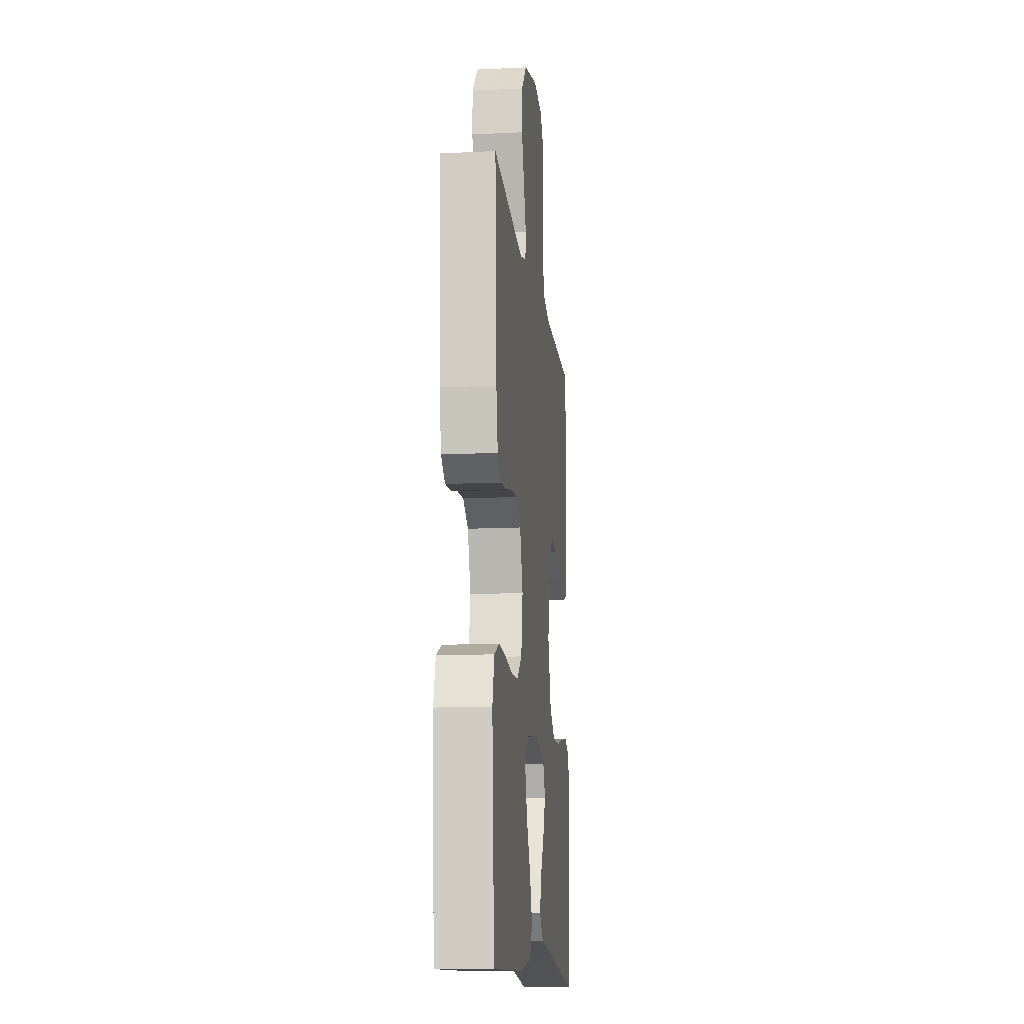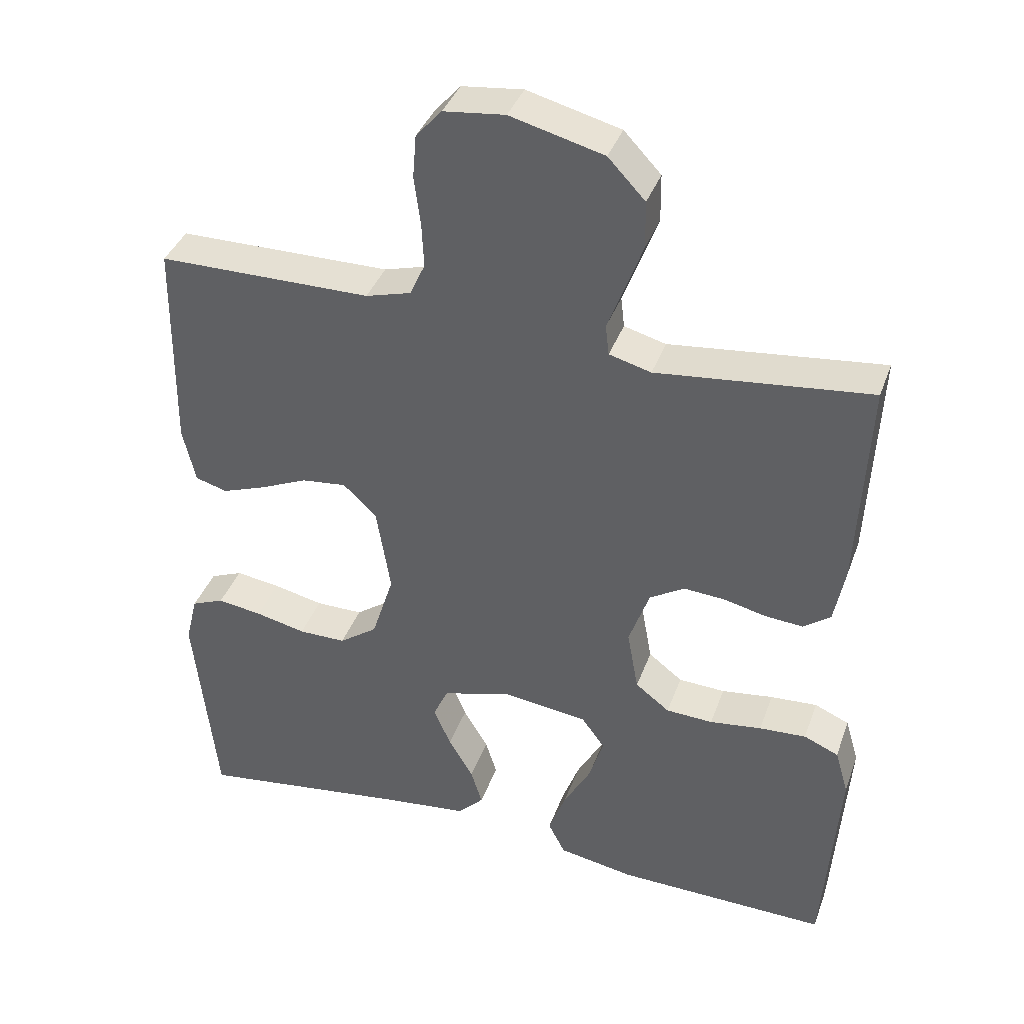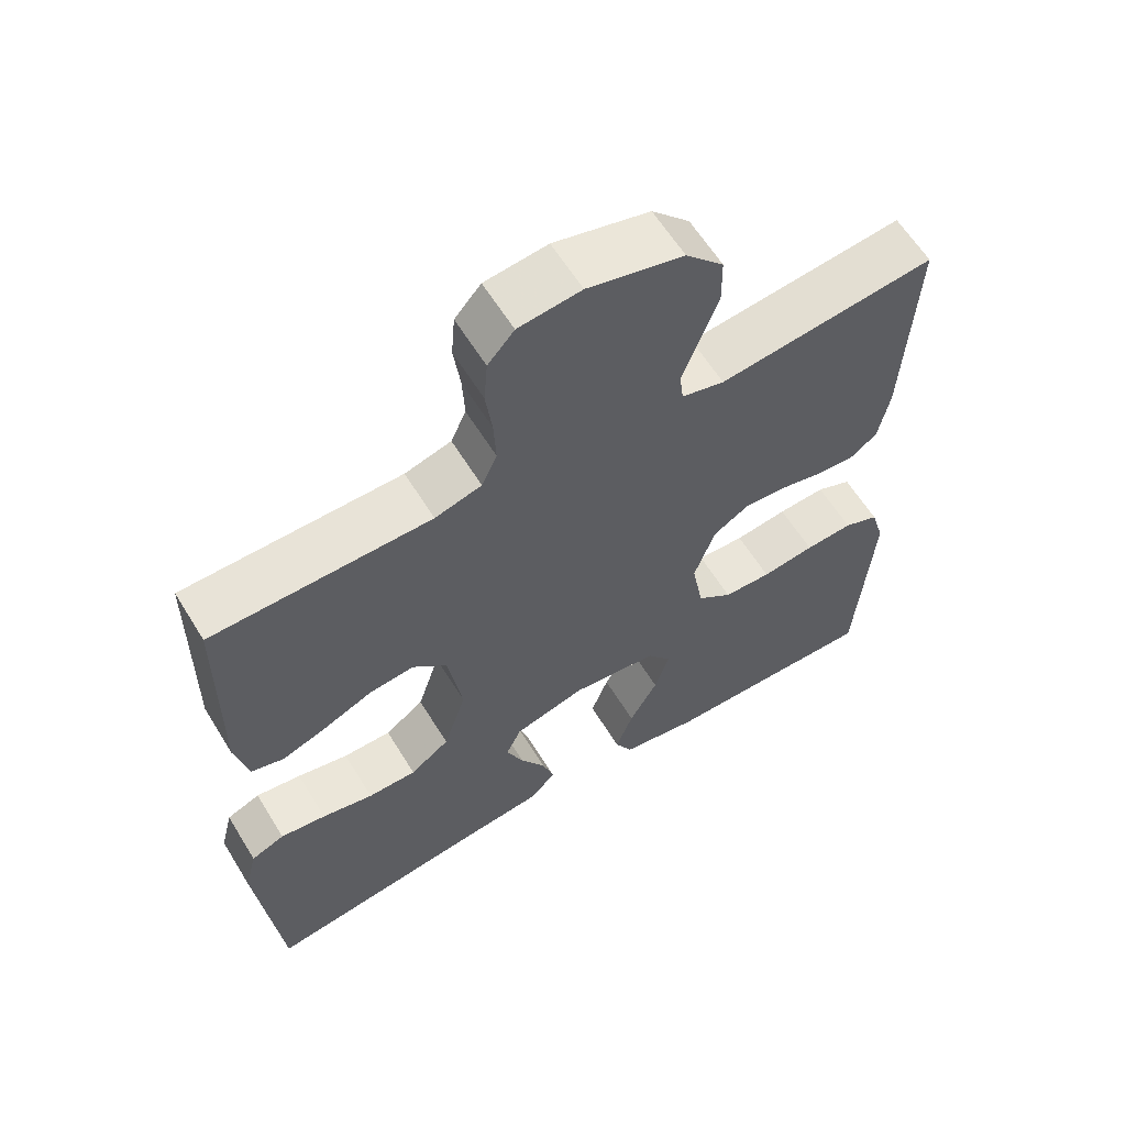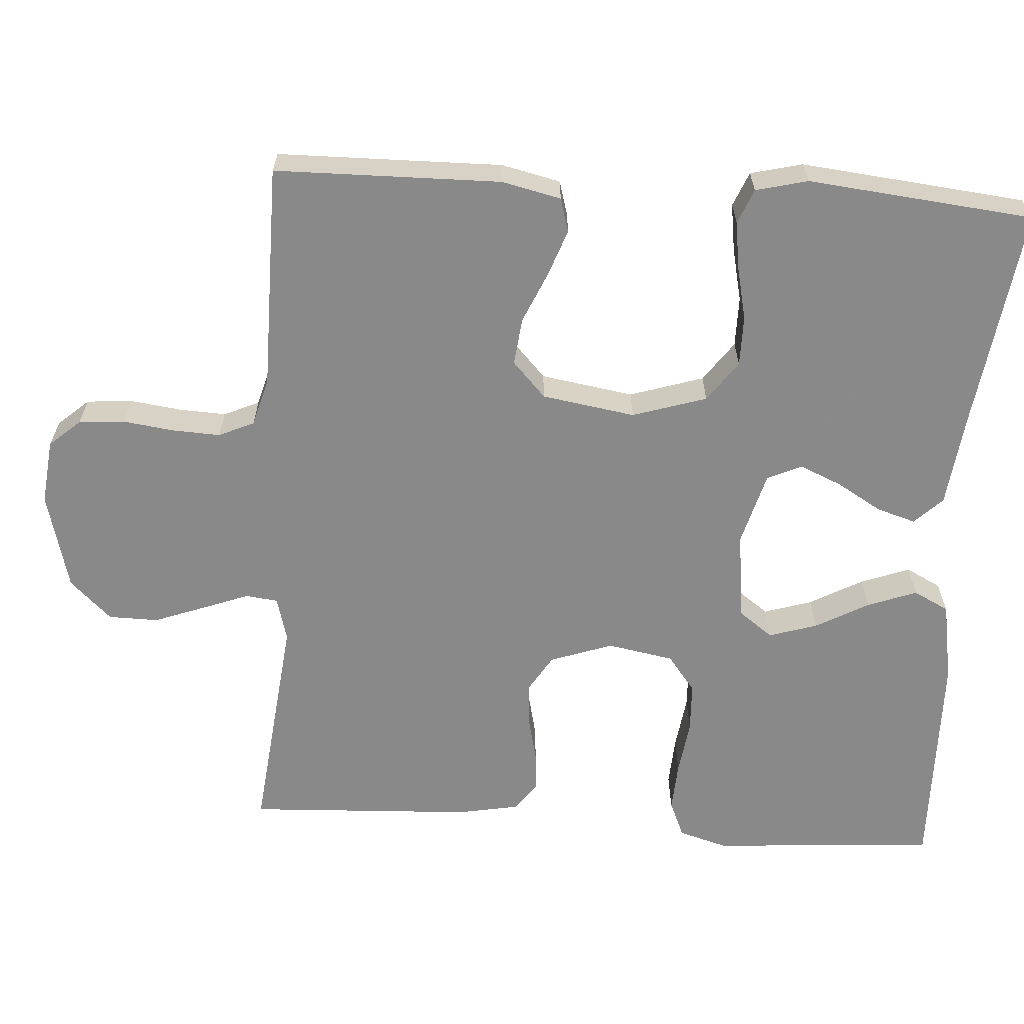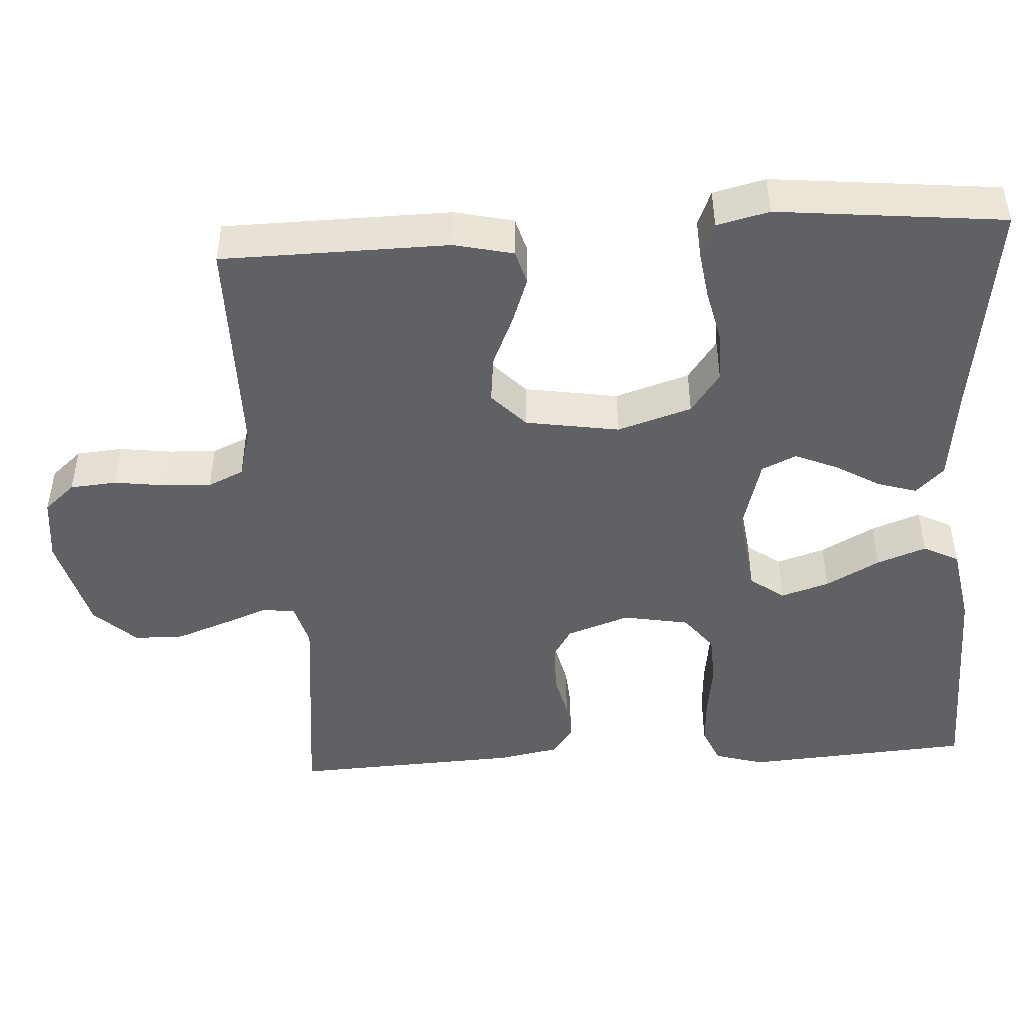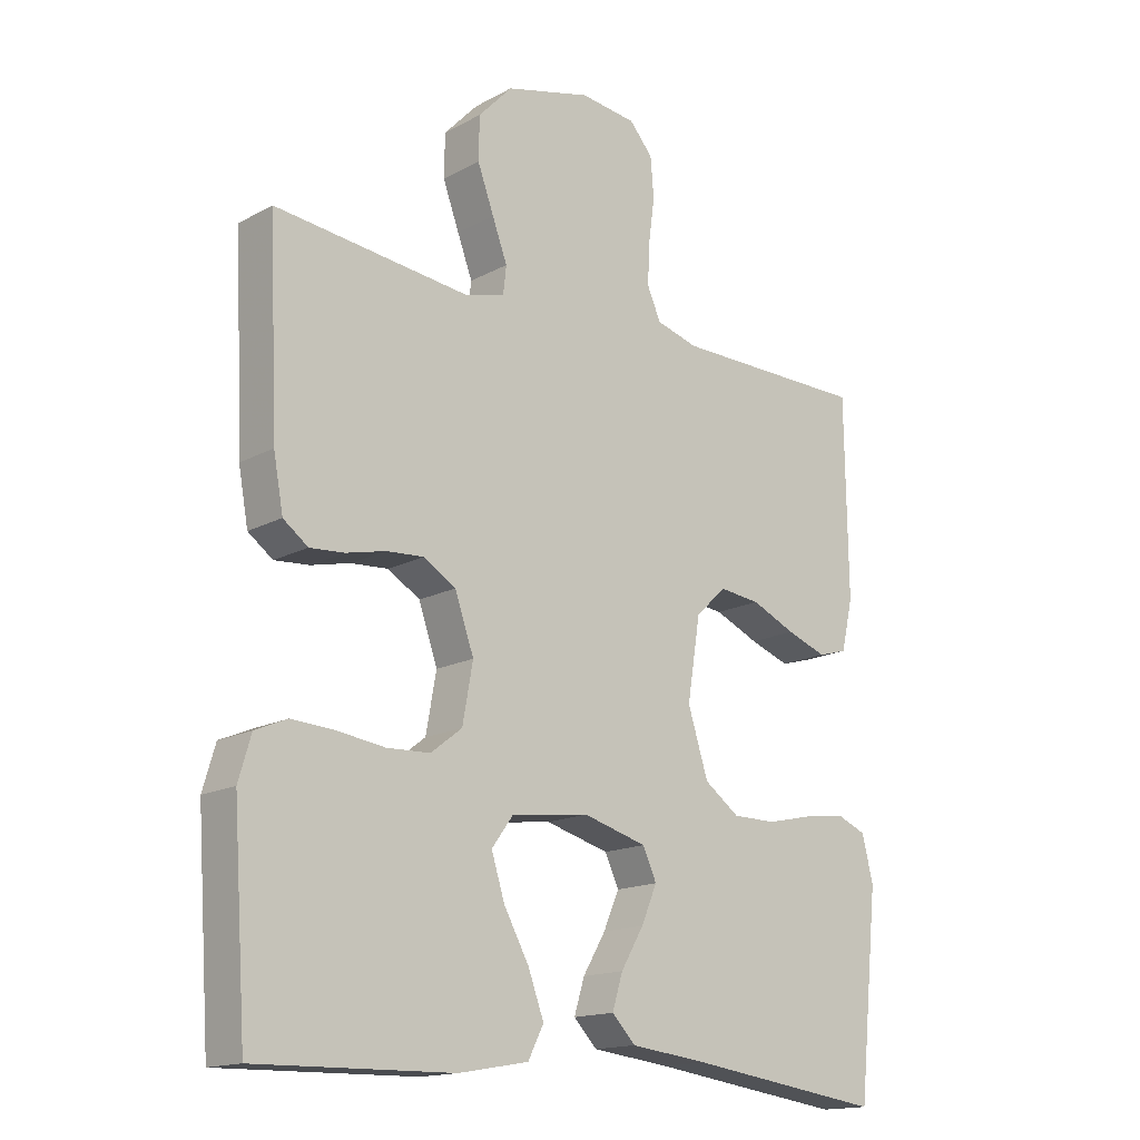
<metadata>
{"format":"obj","ext":"obj","renderer":"f3d","projection":"perspective","resolution":1024,"background":"white","views":[{"elev":-13.0,"azim":-83.7,"up":"+Z"},{"elev":38.4,"azim":-161.1,"up":"+Z"},{"elev":61.2,"azim":148.5,"up":"+Z"},{"elev":-63.3,"azim":86.3,"up":"+Y"},{"elev":-46.7,"azim":93.5,"up":"+Y"},{"elev":-15.9,"azim":-42.0,"up":"+Z"}]}
</metadata>
<code>
v -0.5 0.07 0.5
v -0.2 0.07 0.467
v -0.141 0.07 0.483
v -0.136 0.07 0.526
v -0.159 0.07 0.587
v -0.184 0.07 0.655
v -0.183 0.07 0.721
v -0.131 0.07 0.776
v 0 0.07 0.81
v 0.086 0.07 0.8
v 0.122 0.07 0.759
v 0.127 0.07 0.698
v 0.118 0.07 0.63
v 0.115 0.07 0.567
v 0.136 0.07 0.52
v 0.2 0.07 0.502
v 0.5 0.07 0.5
v 0.504 0.07 0.2
v 0.486 0.07 0.122
v 0.441 0.07 0.109
v 0.38 0.07 0.131
v 0.312 0.07 0.161
v 0.249 0.07 0.168
v 0.202 0.07 0.124
v 0.182 0.07 0
v 0.213 0.07 -0.098
v 0.267 0.07 -0.137
v 0.334 0.07 -0.137
v 0.405 0.07 -0.121
v 0.468 0.07 -0.112
v 0.514 0.07 -0.131
v 0.531 0.07 -0.2
v 0.5 0.07 -0.5
v 0.2 0.07 -0.459
v 0.08 0.07 -0.445
v 0.044 0.07 -0.408
v 0.06 0.07 -0.356
v 0.095 0.07 -0.297
v 0.119 0.07 -0.241
v 0.098 0.07 -0.195
v 0 0.07 -0.168
v -0.119 0.07 -0.183
v -0.152 0.07 -0.228
v -0.132 0.07 -0.292
v -0.093 0.07 -0.363
v -0.069 0.07 -0.428
v -0.093 0.07 -0.475
v -0.2 0.07 -0.494
v -0.5 0.07 -0.5
v -0.521 0.07 -0.2
v -0.502 0.07 -0.135
v -0.453 0.07 -0.114
v -0.387 0.07 -0.118
v -0.314 0.07 -0.128
v -0.248 0.07 -0.125
v -0.2 0.07 -0.088
v -0.184 0.07 0
v -0.213 0.07 0.083
v -0.262 0.07 0.113
v -0.32 0.07 0.109
v -0.38 0.07 0.095
v -0.433 0.07 0.091
v -0.471 0.07 0.119
v -0.486 0.07 0.2
v -0.5 0 0.5
v -0.2 0 0.467
v -0.141 0 0.483
v -0.136 0 0.526
v -0.159 0 0.587
v -0.184 0 0.655
v -0.183 0 0.721
v -0.131 0 0.776
v 0 0 0.81
v 0.086 0 0.8
v 0.122 0 0.759
v 0.127 0 0.698
v 0.118 0 0.63
v 0.115 0 0.567
v 0.136 0 0.52
v 0.2 0 0.502
v 0.5 0 0.5
v 0.504 0 0.2
v 0.486 0 0.122
v 0.441 0 0.109
v 0.38 0 0.131
v 0.312 0 0.161
v 0.249 0 0.168
v 0.202 0 0.124
v 0.182 0 0
v 0.213 0 -0.098
v 0.267 0 -0.137
v 0.334 0 -0.137
v 0.405 0 -0.121
v 0.468 0 -0.112
v 0.514 0 -0.131
v 0.531 0 -0.2
v 0.5 0 -0.5
v 0.2 0 -0.459
v 0.08 0 -0.445
v 0.044 0 -0.408
v 0.06 0 -0.356
v 0.095 0 -0.297
v 0.119 0 -0.241
v 0.098 0 -0.195
v 0 0 -0.168
v -0.119 0 -0.183
v -0.152 0 -0.228
v -0.132 0 -0.292
v -0.093 0 -0.363
v -0.069 0 -0.428
v -0.093 0 -0.475
v -0.2 0 -0.494
v -0.5 0 -0.5
v -0.521 0 -0.2
v -0.502 0 -0.135
v -0.453 0 -0.114
v -0.387 0 -0.118
v -0.314 0 -0.128
v -0.248 0 -0.125
v -0.2 0 -0.088
v -0.184 0 0
v -0.213 0 0.083
v -0.262 0 0.113
v -0.32 0 0.109
v -0.38 0 0.095
v -0.433 0 0.091
v -0.471 0 0.119
v -0.486 0 0.2
f 63 64 1 2
f 60 61 62 63
f 59 60 63 2
f 58 59 2 3
f 57 58 3
f 51 52 53 54
f 49 50 51 54
f 49 54 55
f 48 49 55 56
f 44 45 46 47
f 43 44 47 48
f 35 36 37 38
f 34 35 38 39
f 33 34 39
f 32 33 39 40
f 28 29 30 31
f 28 31 32 40
f 19 20 21 22
f 17 18 19 22
f 16 17 22 23
f 15 16 23 24
f 10 11 12 13
f 10 13 14
f 9 10 14
f 4 5 6 7
f 4 7 8 9
f 57 3 4 9
f 43 48 56 57
f 42 43 57 9
f 27 28 40 41
f 26 27 41
f 25 26 41 42
f 15 24 25 42
f 9 14 15 42
f 66 65 128 127
f 127 126 125 124
f 66 127 124 123
f 67 66 123 122
f 67 122 121
f 118 117 116 115
f 118 115 114 113
f 119 118 113
f 120 119 113 112
f 111 110 109 108
f 112 111 108 107
f 102 101 100 99
f 103 102 99 98
f 103 98 97
f 104 103 97 96
f 95 94 93 92
f 104 96 95 92
f 86 85 84 83
f 86 83 82 81
f 87 86 81 80
f 88 87 80 79
f 77 76 75 74
f 78 77 74
f 78 74 73
f 71 70 69 68
f 73 72 71 68
f 73 68 67 121
f 121 120 112 107
f 73 121 107 106
f 105 104 92 91
f 105 91 90
f 106 105 90 89
f 106 89 88 79
f 106 79 78 73
f 1 65 66 2
f 2 66 67 3
f 3 67 68 4
f 4 68 69 5
f 5 69 70 6
f 6 70 71 7
f 7 71 72 8
f 8 72 73 9
f 9 73 74 10
f 10 74 75 11
f 11 75 76 12
f 12 76 77 13
f 13 77 78 14
f 14 78 79 15
f 15 79 80 16
f 16 80 81 17
f 17 81 82 18
f 18 82 83 19
f 19 83 84 20
f 20 84 85 21
f 21 85 86 22
f 22 86 87 23
f 23 87 88 24
f 24 88 89 25
f 25 89 90 26
f 26 90 91 27
f 27 91 92 28
f 28 92 93 29
f 29 93 94 30
f 30 94 95 31
f 31 95 96 32
f 32 96 97 33
f 33 97 98 34
f 34 98 99 35
f 35 99 100 36
f 36 100 101 37
f 37 101 102 38
f 38 102 103 39
f 39 103 104 40
f 40 104 105 41
f 41 105 106 42
f 42 106 107 43
f 43 107 108 44
f 44 108 109 45
f 45 109 110 46
f 46 110 111 47
f 47 111 112 48
f 48 112 113 49
f 49 113 114 50
f 50 114 115 51
f 51 115 116 52
f 52 116 117 53
f 53 117 118 54
f 54 118 119 55
f 55 119 120 56
f 56 120 121 57
f 57 121 122 58
f 58 122 123 59
f 59 123 124 60
f 60 124 125 61
f 61 125 126 62
f 62 126 127 63
f 63 127 128 64
f 64 128 65 1

</code>
